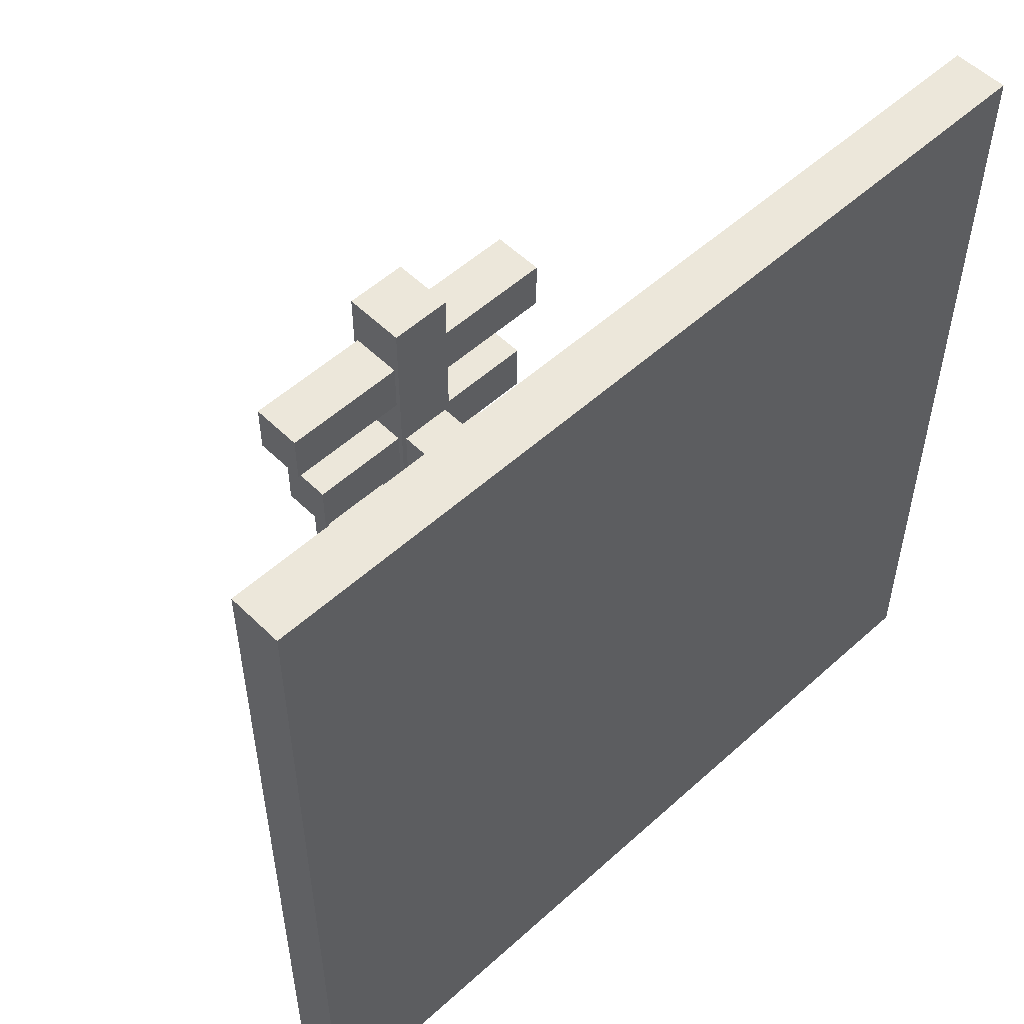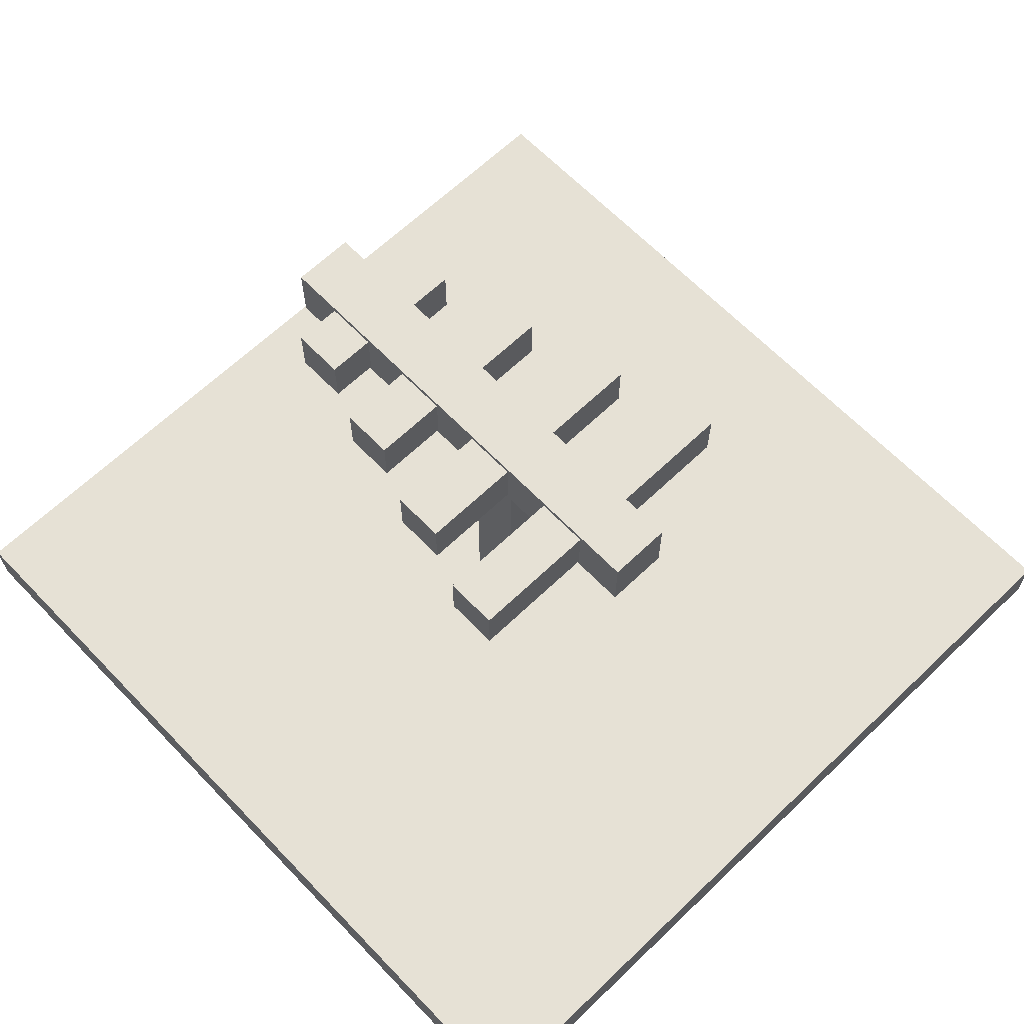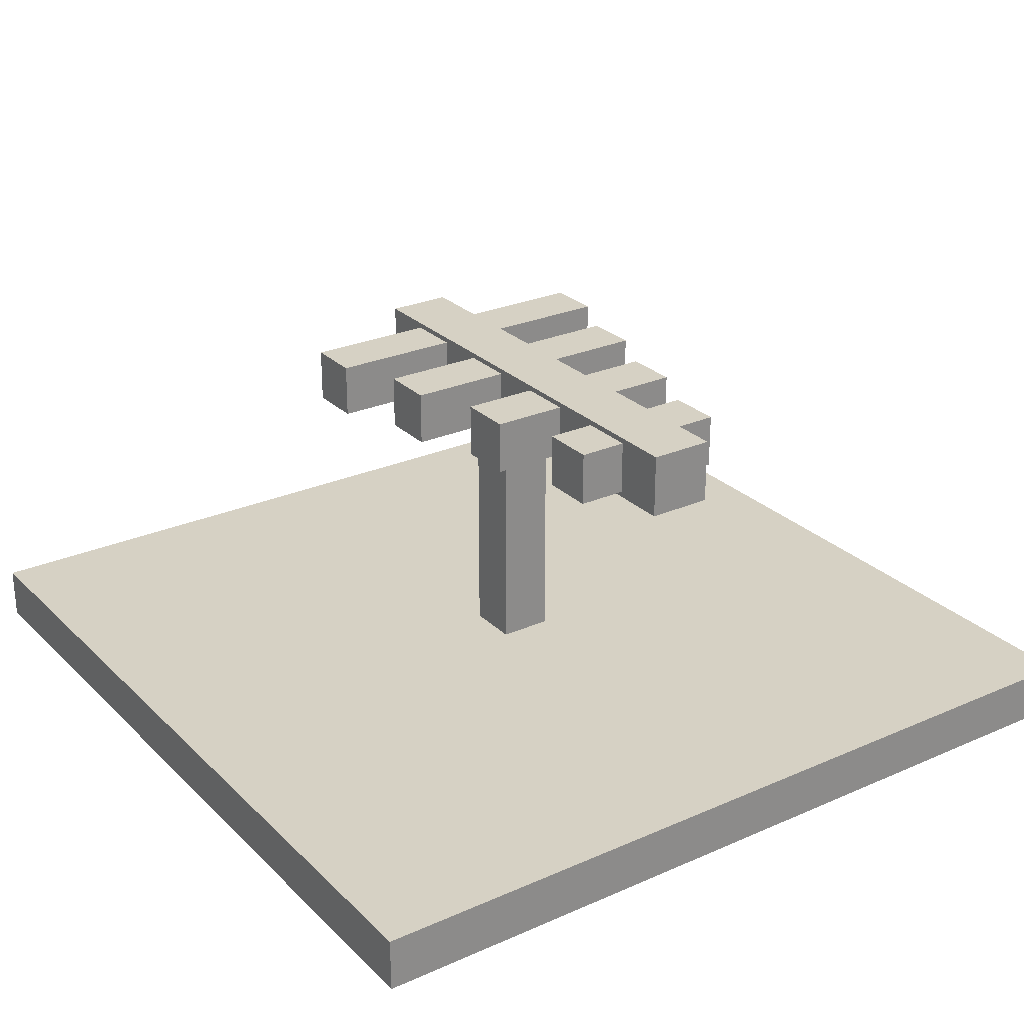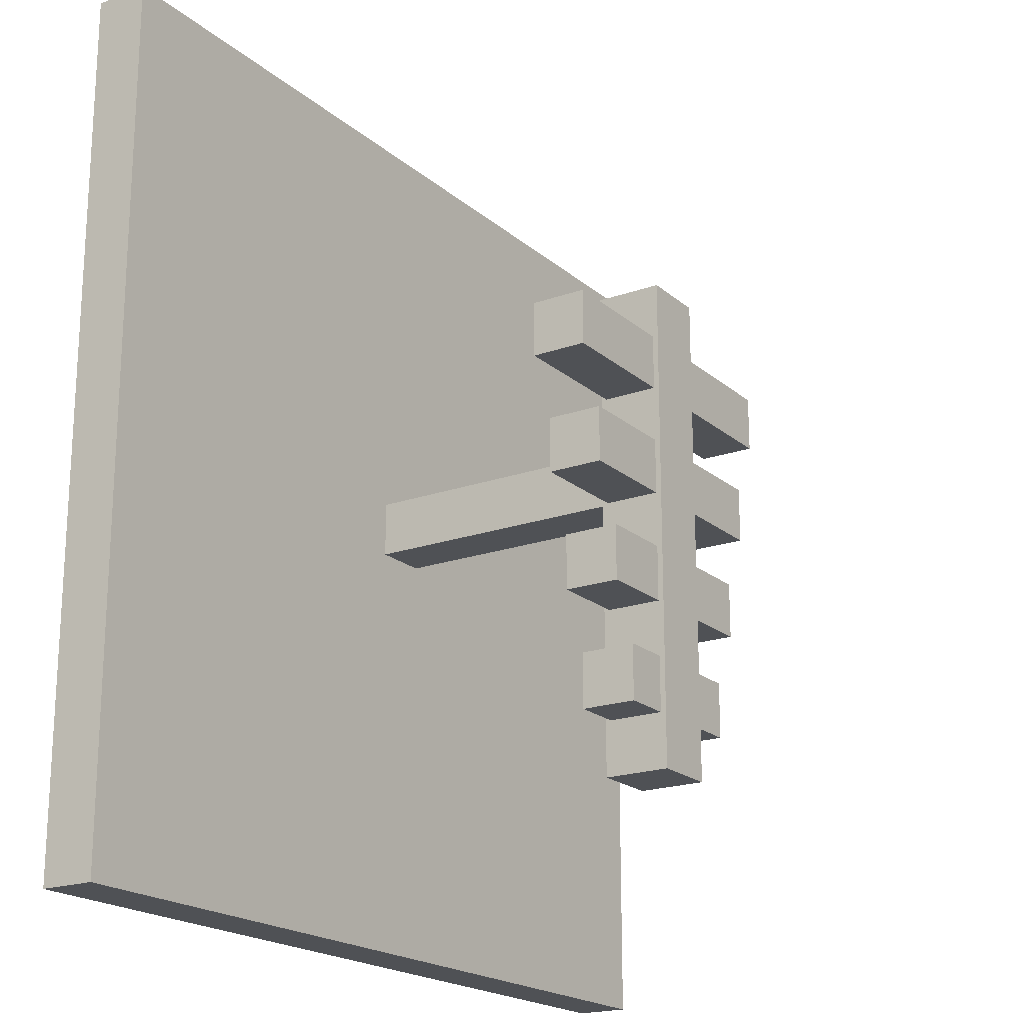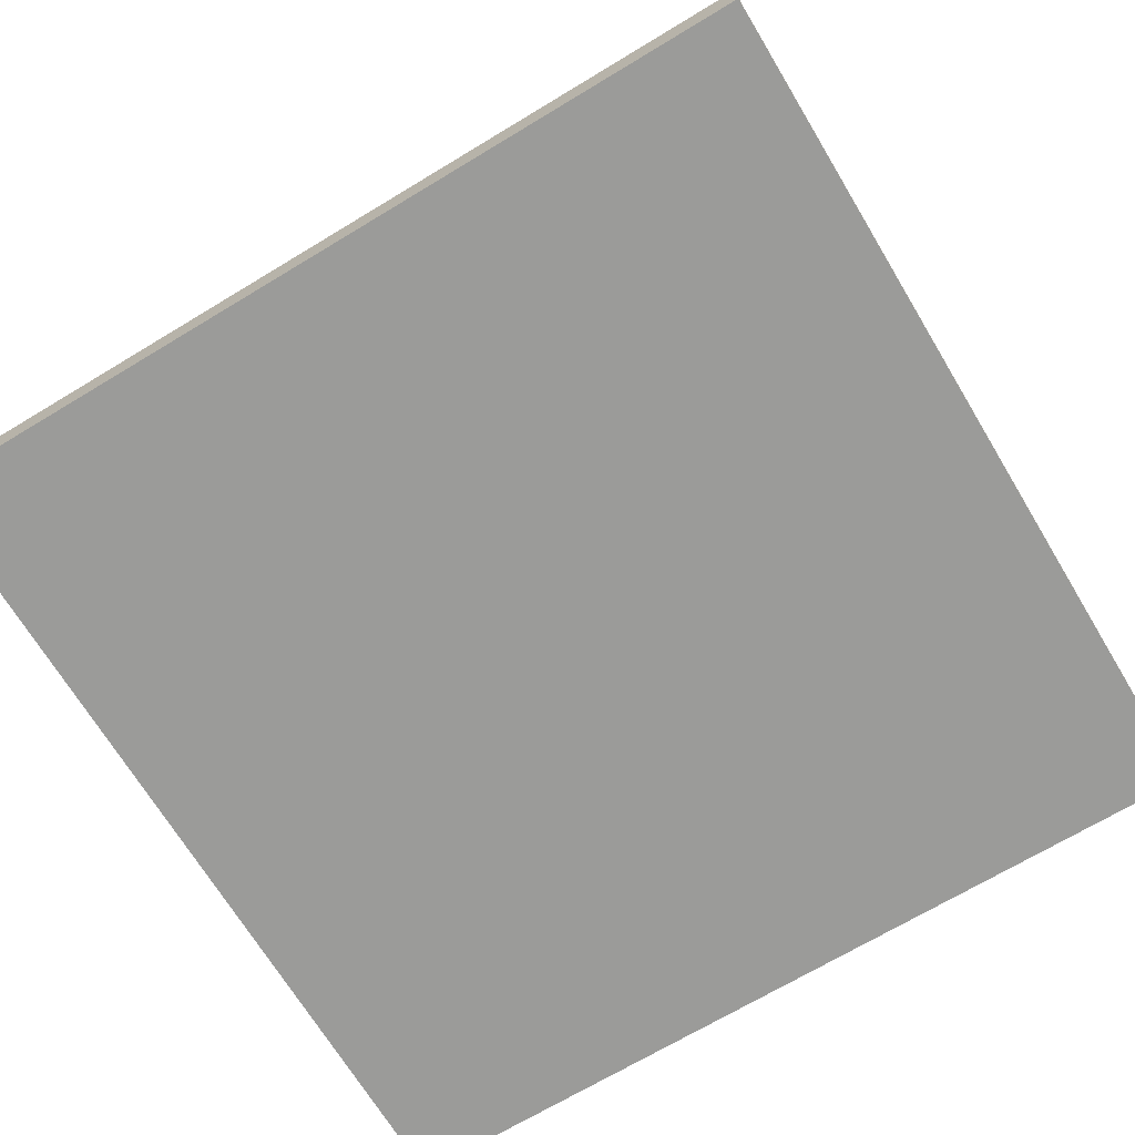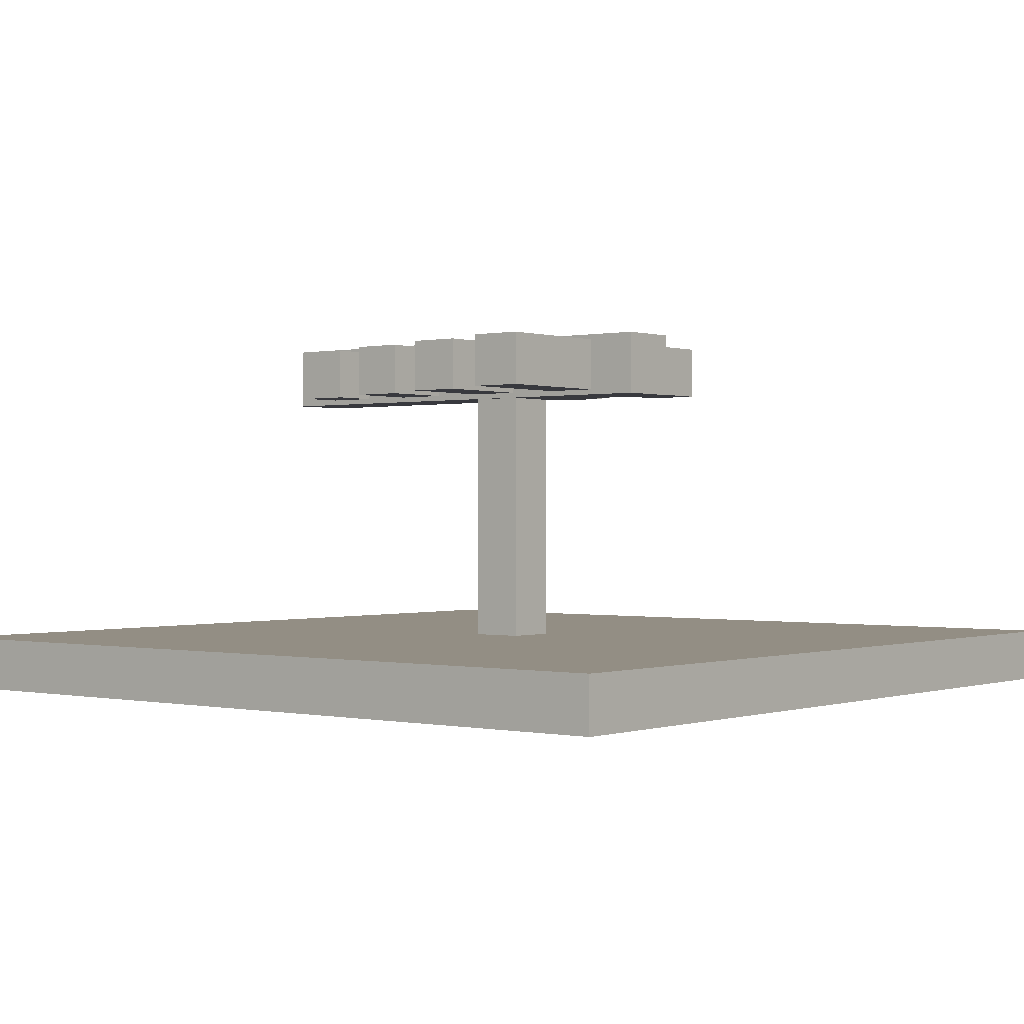
<metadata>
{"format":"obj","ext":"obj","renderer":"f3d","projection":"perspective","resolution":1024,"background":"white","views":[{"elev":53.8,"azim":-43.9,"up":"+Z"},{"elev":64.7,"azim":-43.9,"up":"+Y"},{"elev":26.6,"azim":145.5,"up":"+Y"},{"elev":-19.8,"azim":123.5,"up":"+Z"},{"elev":-69.6,"azim":-148.9,"up":"+Y"},{"elev":0.0,"azim":-51.2,"up":"+Y"}]}
</metadata>
<code>
o off_base
v 0.5 0.0625 0.5
v 0.5 -0 0.5
v 0.5 0.0625 -0.5
v 0.5 0 -0.5
v -0.5 0.0625 -0.5
v -0.5 0 -0.5
v -0.5 0.0625 0.5
v -0.5 -0 0.5
f 1 2 3
f 2 4 3
f 5 6 7
f 6 8 7
f 5 7 3
f 7 1 3
f 7 8 1
f 8 2 1
f 3 4 5
f 4 6 5
f 8 6 2
f 6 4 2
o on_base
v 0.5 0.0625 0.5
v 0.5 -0 0.5
v 0.5 0.0625 -0.5
v 0.5 0 -0.5
v -0.5 0.0625 -0.5
v -0.5 0 -0.5
v -0.5 0.0625 0.5
v -0.5 -0 0.5
f 9 10 11
f 10 12 11
f 13 14 15
f 14 16 15
f 13 15 11
f 15 9 11
f 15 16 9
f 16 10 9
f 11 12 13
f 12 14 13
f 16 14 10
f 14 12 10
o general_antenna_base
v 0.03125 0.375 0.03125
v 0.03125 0.0625 0.03125
v 0.03125 0.375 -0.03125
v 0.03125 0.0625 -0.03125
v -0.03125 0.375 -0.03125
v -0.03125 0.0625 -0.03125
v -0.03125 0.375 0.03125
v -0.03125 0.0625 0.03125
f 17 18 19
f 18 20 19
f 21 22 23
f 22 24 23
f 23 24 17
f 24 18 17
f 19 20 21
f 20 22 21
f 21 23 19
f 23 17 19
f 24 22 18
f 22 20 18
o general_antenna_base2
v 0.0375 0.4437 0.2188
v 0.0375 0.3688 0.2188
v 0.0375 0.4437 -0.3438
v 0.0375 0.3688 -0.3438
v -0.0375 0.4437 -0.3438
v -0.0375 0.3688 -0.3438
v -0.0375 0.4437 0.2188
v -0.0375 0.3688 0.2188
f 25 26 27
f 26 28 27
f 29 30 31
f 30 32 31
f 29 31 27
f 31 25 27
f 32 30 26
f 30 28 26
f 31 32 25
f 32 26 25
f 27 28 29
f 28 30 29
o general_antenna_arm1
v 0.09375 0.4375 -0.2188
v 0.09375 0.375 -0.2188
v 0.09375 0.4375 -0.2812
v 0.09375 0.375 -0.2812
v -0.09375 0.4375 -0.2812
v -0.09375 0.375 -0.2812
v -0.09375 0.4375 -0.2188
v -0.09375 0.375 -0.2188
f 33 34 35
f 34 36 35
f 37 38 39
f 38 40 39
f 37 39 35
f 39 33 35
f 40 38 34
f 38 36 34
f 39 40 33
f 40 34 33
f 35 36 37
f 36 38 37
o general_antenna_arm2
v 0.125 0.4375 -0.09375
v 0.125 0.375 -0.09375
v 0.125 0.4375 -0.1562
v 0.125 0.375 -0.1562
v -0.125 0.4375 -0.1562
v -0.125 0.375 -0.1562
v -0.125 0.4375 -0.09375
v -0.125 0.375 -0.09375
f 41 42 43
f 42 44 43
f 45 46 47
f 46 48 47
f 45 47 43
f 47 41 43
f 48 46 42
f 46 44 42
f 47 48 41
f 48 42 41
f 43 44 45
f 44 46 45
o general_antenna_arm3
v 0.1562 0.4375 0.03125
v 0.1562 0.375 0.03125
v 0.1562 0.4375 -0.03125
v 0.1562 0.375 -0.03125
v -0.1562 0.4375 -0.03125
v -0.1562 0.375 -0.03125
v -0.1562 0.4375 0.03125
v -0.1562 0.375 0.03125
f 49 50 51
f 50 52 51
f 53 54 55
f 54 56 55
f 53 55 51
f 55 49 51
f 56 54 50
f 54 52 50
f 55 56 49
f 56 50 49
f 51 52 53
f 52 54 53
o general_antenna_arm4
v 0.1875 0.4375 0.1562
v 0.1875 0.375 0.1562
v 0.1875 0.4375 0.09375
v 0.1875 0.375 0.09375
v -0.1875 0.4375 0.09375
v -0.1875 0.375 0.09375
v -0.1875 0.4375 0.1562
v -0.1875 0.375 0.1562
f 57 58 59
f 58 60 59
f 61 62 63
f 62 64 63
f 61 63 59
f 63 57 59
f 64 62 58
f 62 60 58
f 63 64 57
f 64 58 57
f 59 60 61
f 60 62 61

</code>
